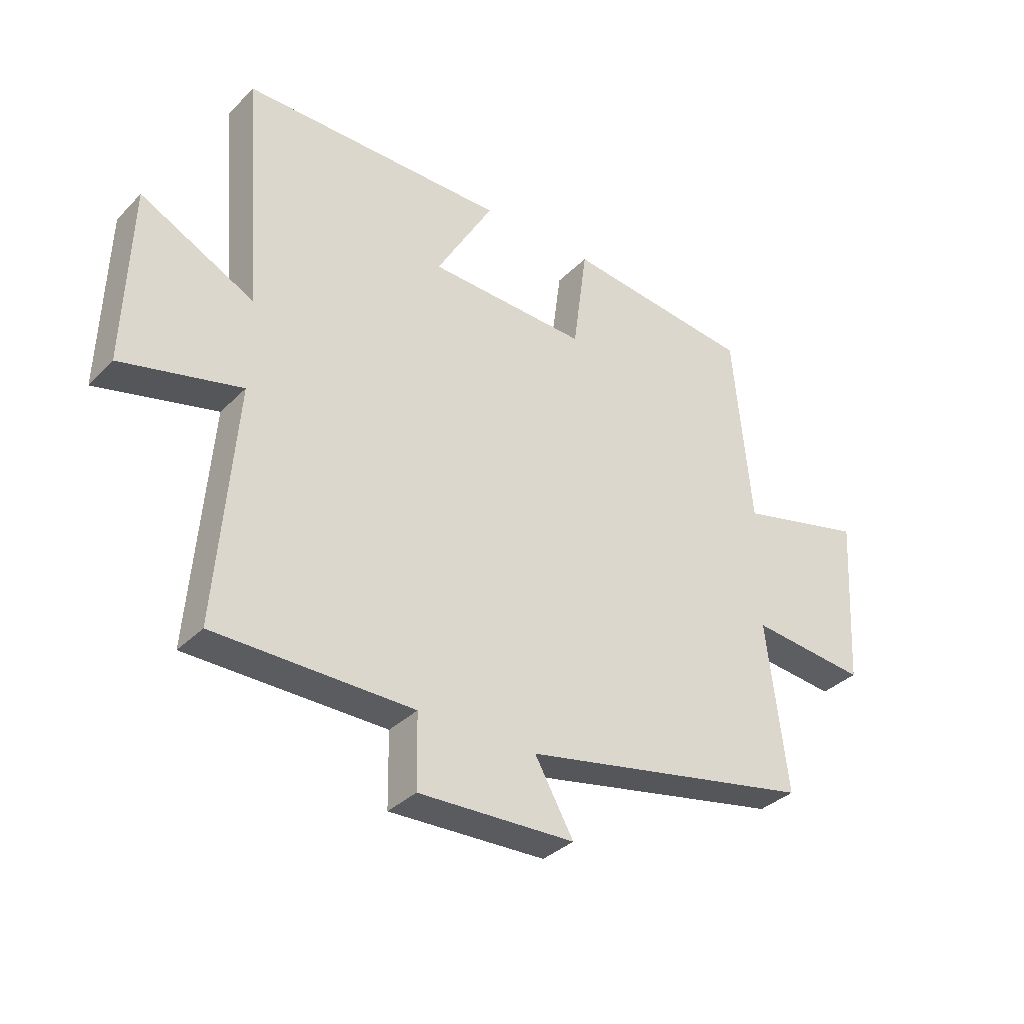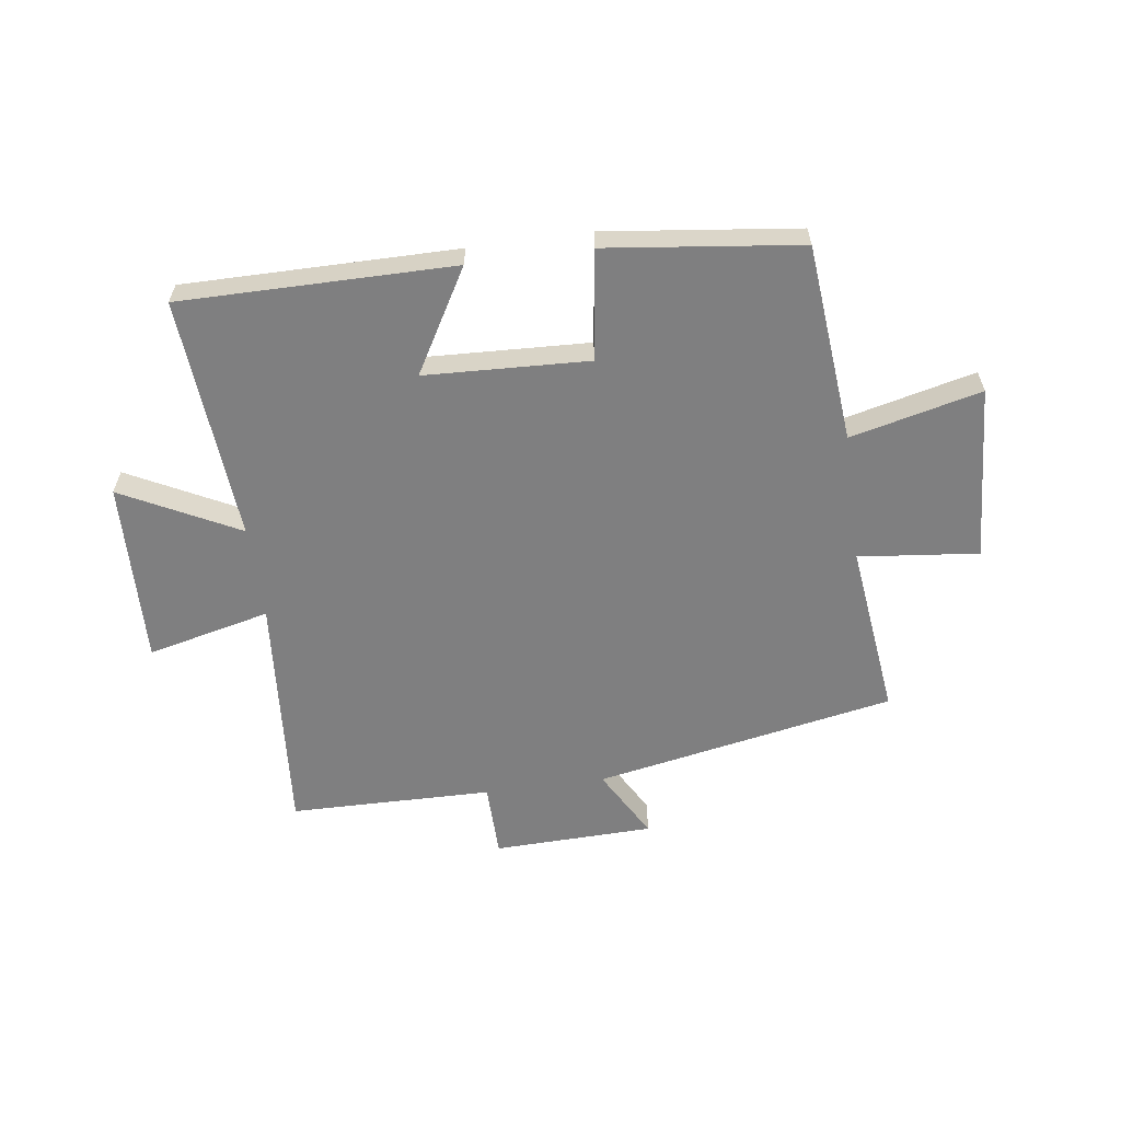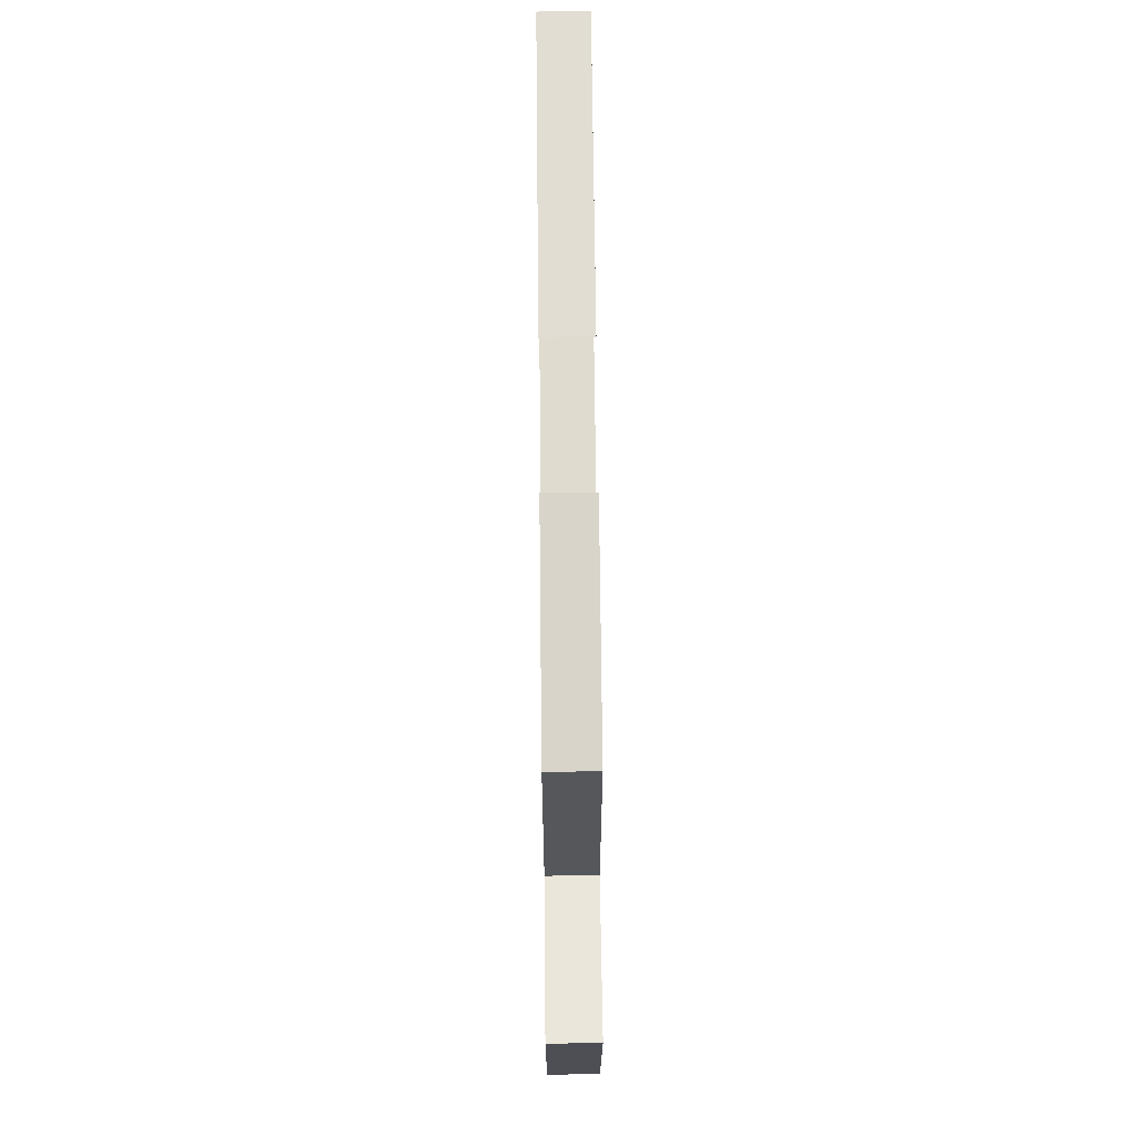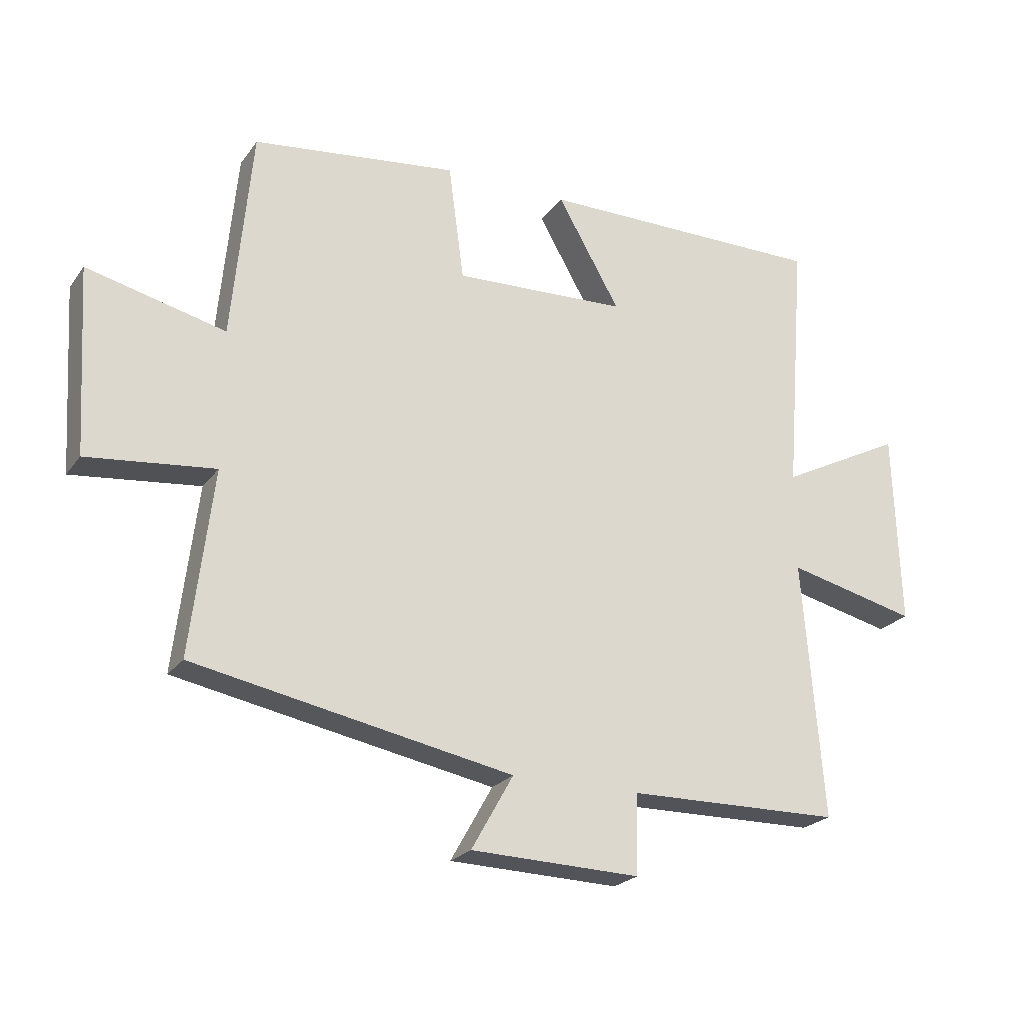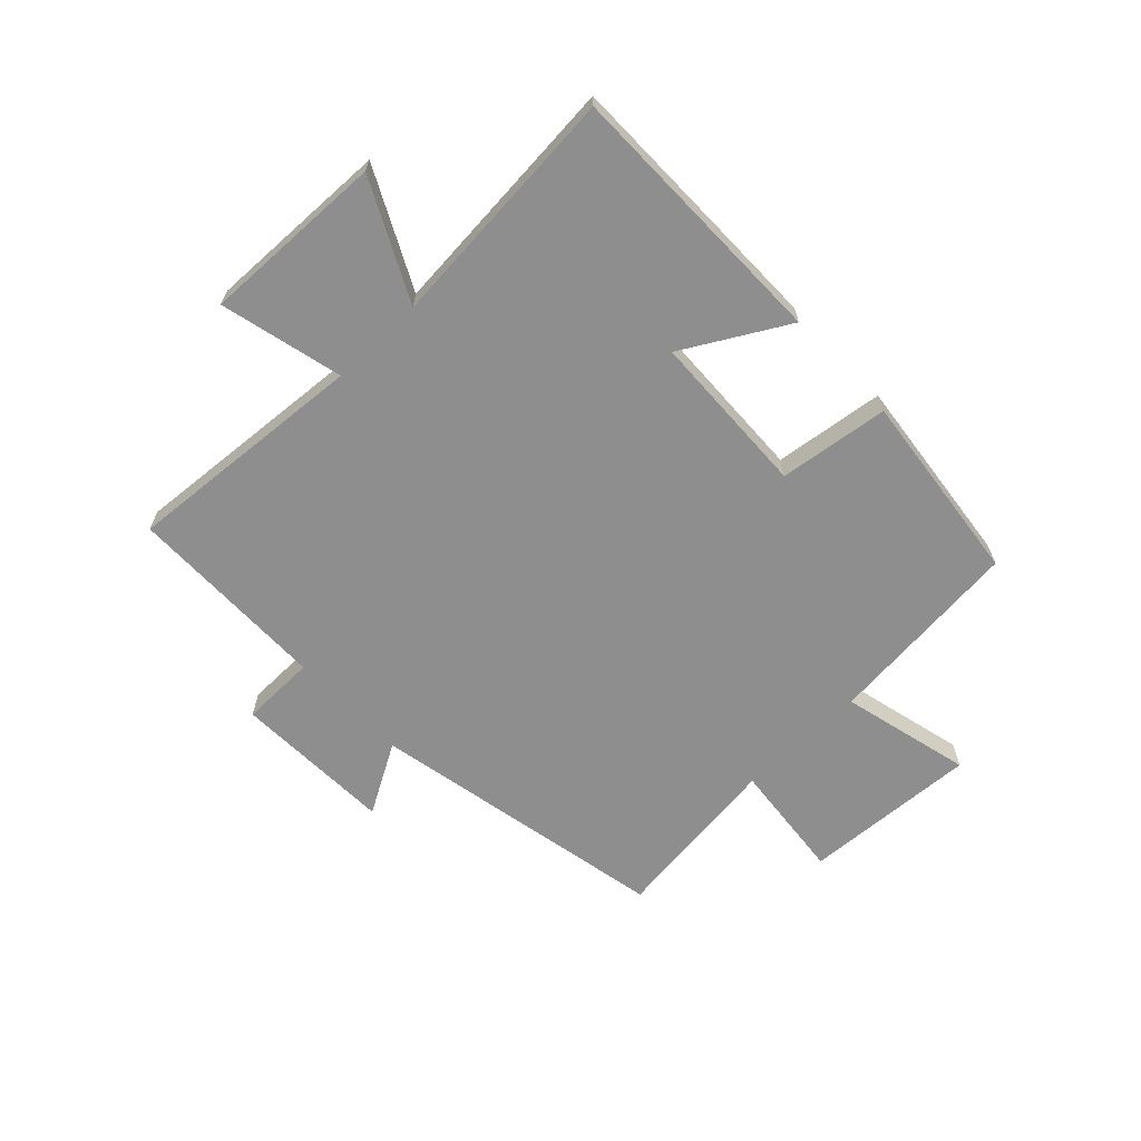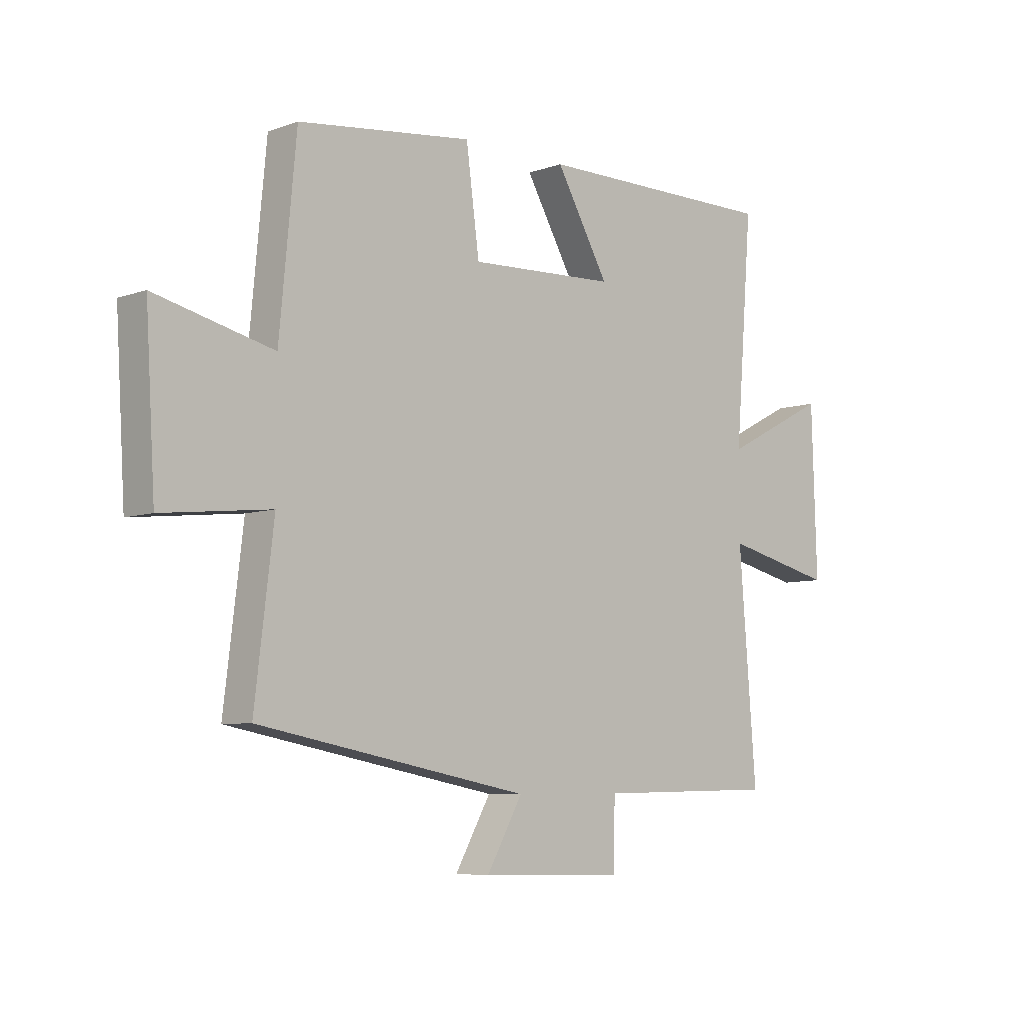
<metadata>
{"format":"obj","ext":"obj","renderer":"f3d","projection":"perspective","resolution":1024,"background":"white","views":[{"elev":-34.6,"azim":-37.3,"up":"+Z"},{"elev":-59.8,"azim":7.8,"up":"+Y"},{"elev":68.1,"azim":89.4,"up":"+Z"},{"elev":-23.0,"azim":153.3,"up":"+Z"},{"elev":-65.0,"azim":-46.2,"up":"+Y"},{"elev":-6.7,"azim":135.9,"up":"+Z"}]}
</metadata>
<code>
v -0.533 0.07 0.501
v -0.067 0.07 0.5
v -0.168 0.07 0.324
v 0.112 0.07 0.312
v 0.137 0.07 0.5
v 0.468 0.07 0.46
v 0.5 0.07 0.121
v 0.723 0.07 0.175
v 0.705 0.07 -0.125
v 0.5 0.07 -0.103
v 0.536 0.07 -0.401
v 0.022 0.07 -0.5
v 0.09 0.07 -0.62
v -0.184 0.07 -0.628
v -0.186 0.07 -0.5
v -0.533 0.07 -0.495
v -0.5 0.07 -0.079
v -0.71 0.07 -0.129
v -0.7 0.07 0.185
v -0.5 0.07 0.083
v -0.533 0 0.501
v -0.067 0 0.5
v -0.168 0 0.324
v 0.112 0 0.312
v 0.137 0 0.5
v 0.468 0 0.46
v 0.5 0 0.121
v 0.723 0 0.175
v 0.705 0 -0.125
v 0.5 0 -0.103
v 0.536 0 -0.401
v 0.022 0 -0.5
v 0.09 0 -0.62
v -0.184 0 -0.628
v -0.186 0 -0.5
v -0.533 0 -0.495
v -0.5 0 -0.079
v -0.71 0 -0.129
v -0.7 0 0.185
v -0.5 0 0.083
f 17 18 19 20
f 15 16 17
f 15 17 20
f 12 13 14 15
f 15 20 1
f 12 15 1
f 11 12 1
f 10 11 1
f 7 8 9 10
f 6 7 10
f 5 6 10
f 4 5 10
f 3 4 10
f 1 2 3
f 1 3 10
f 40 39 38 37
f 37 36 35
f 40 37 35
f 35 34 33 32
f 21 40 35
f 21 35 32
f 21 32 31
f 21 31 30
f 30 29 28 27
f 30 27 26
f 30 26 25
f 30 25 24
f 30 24 23
f 23 22 21
f 30 23 21
f 1 21 22 2
f 2 22 23 3
f 3 23 24 4
f 4 24 25 5
f 5 25 26 6
f 6 26 27 7
f 7 27 28 8
f 8 28 29 9
f 9 29 30 10
f 10 30 31 11
f 11 31 32 12
f 12 32 33 13
f 13 33 34 14
f 14 34 35 15
f 15 35 36 16
f 16 36 37 17
f 17 37 38 18
f 18 38 39 19
f 19 39 40 20
f 20 40 21 1

</code>
